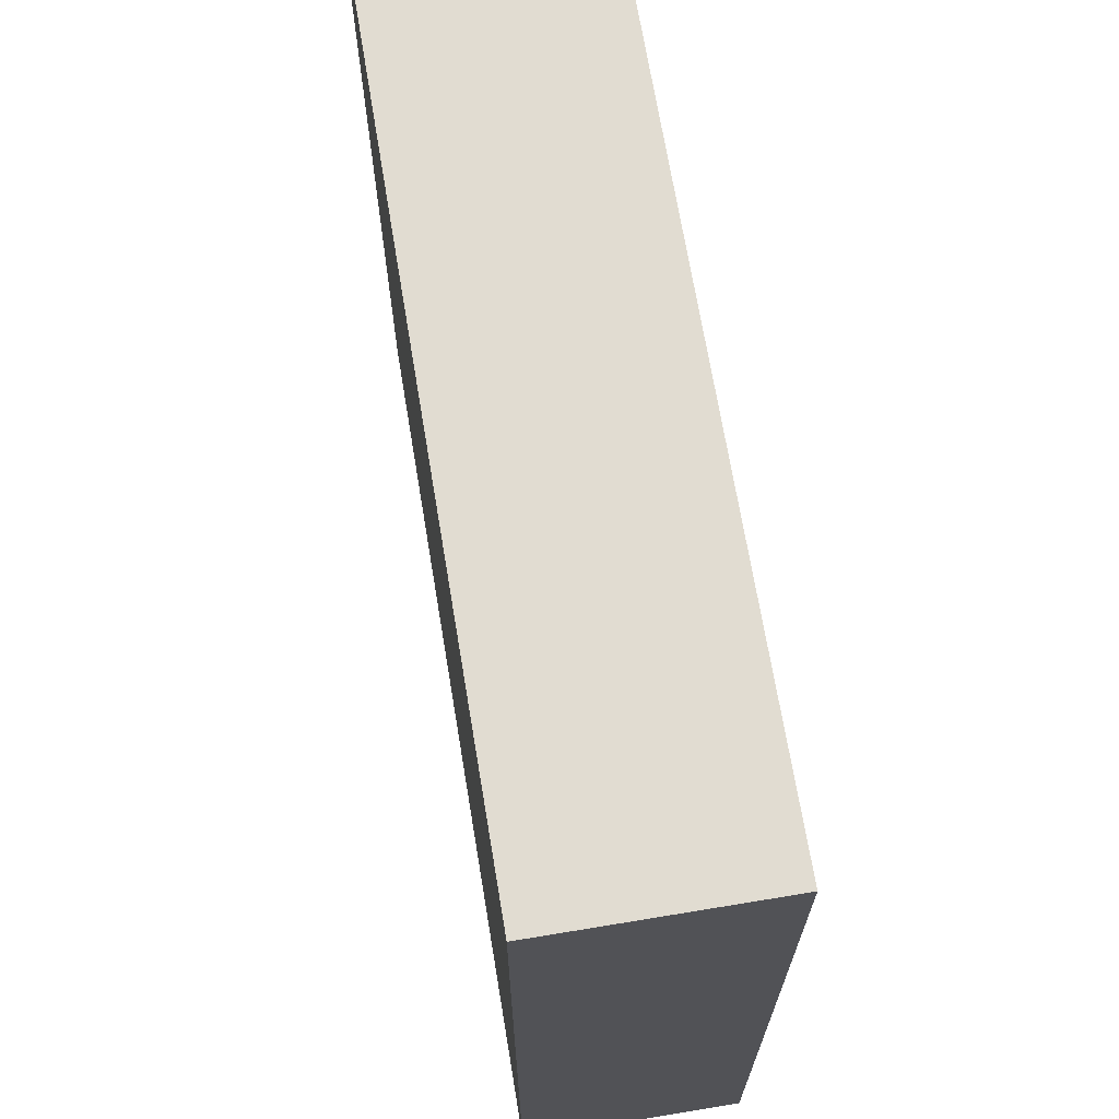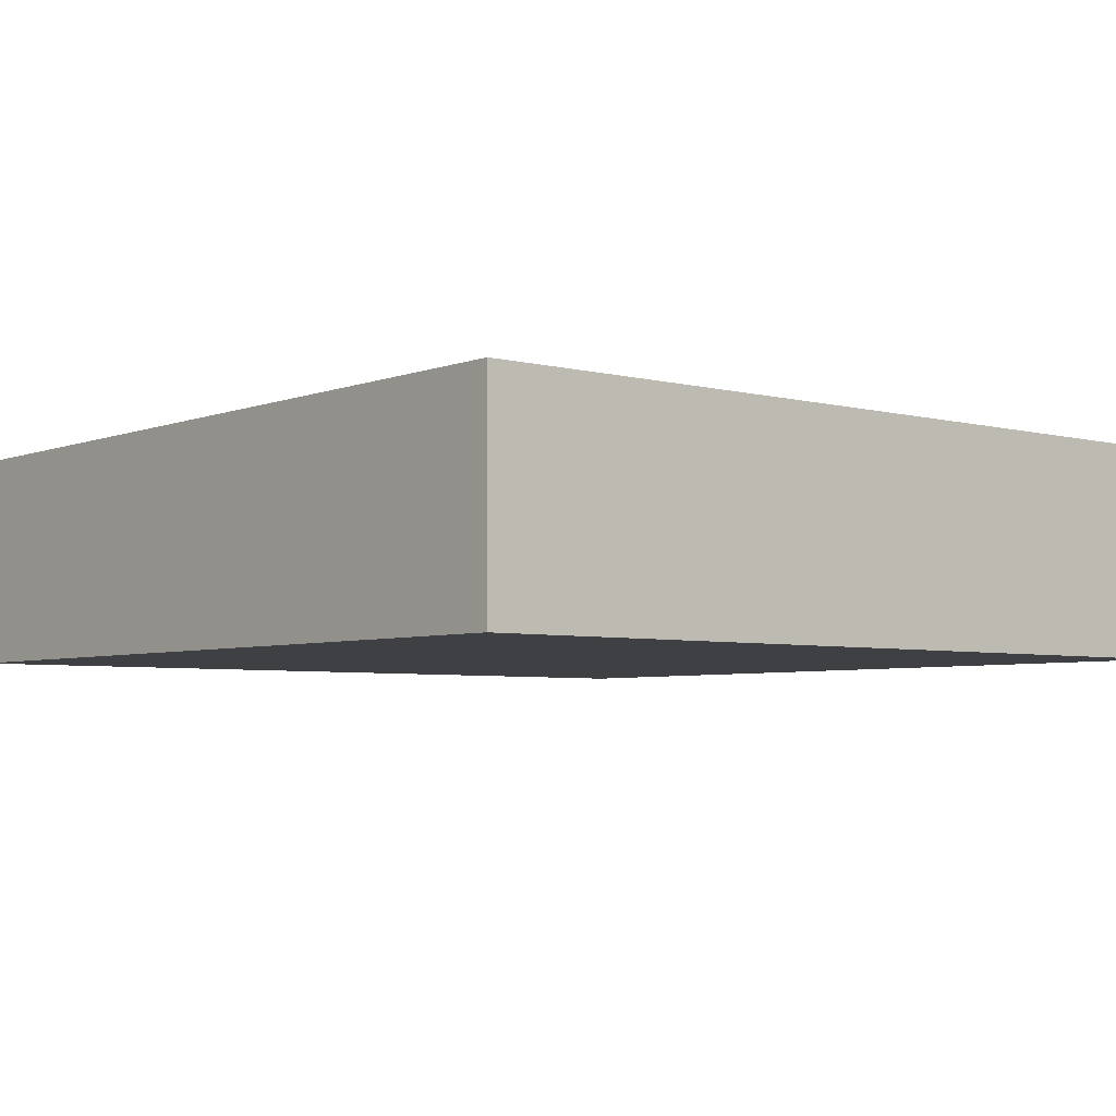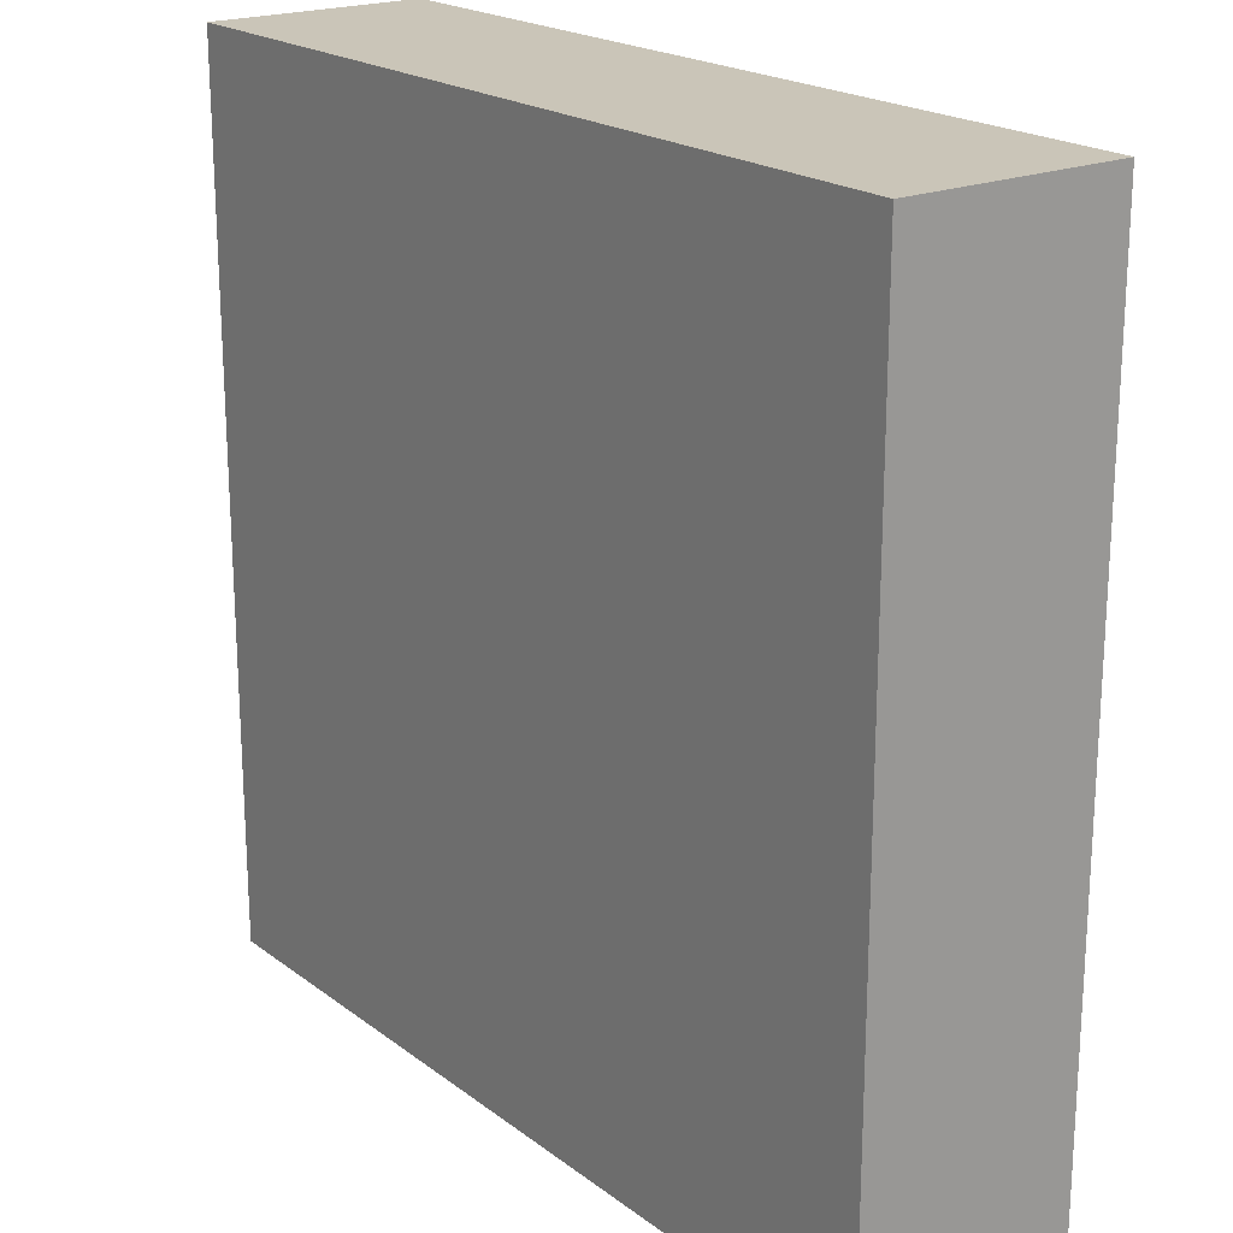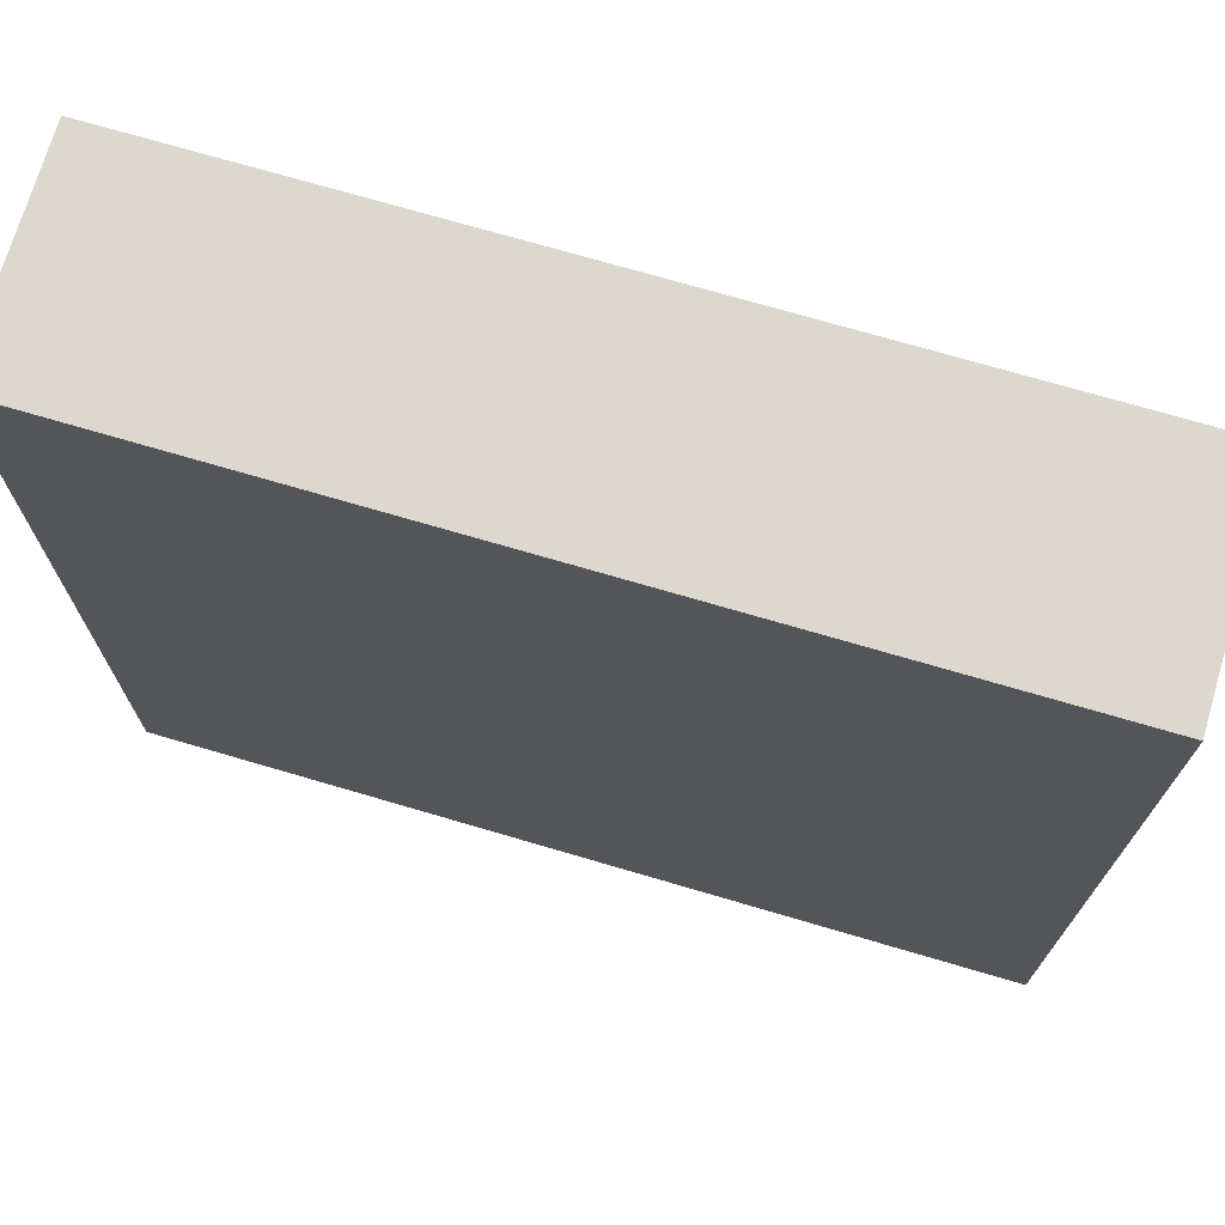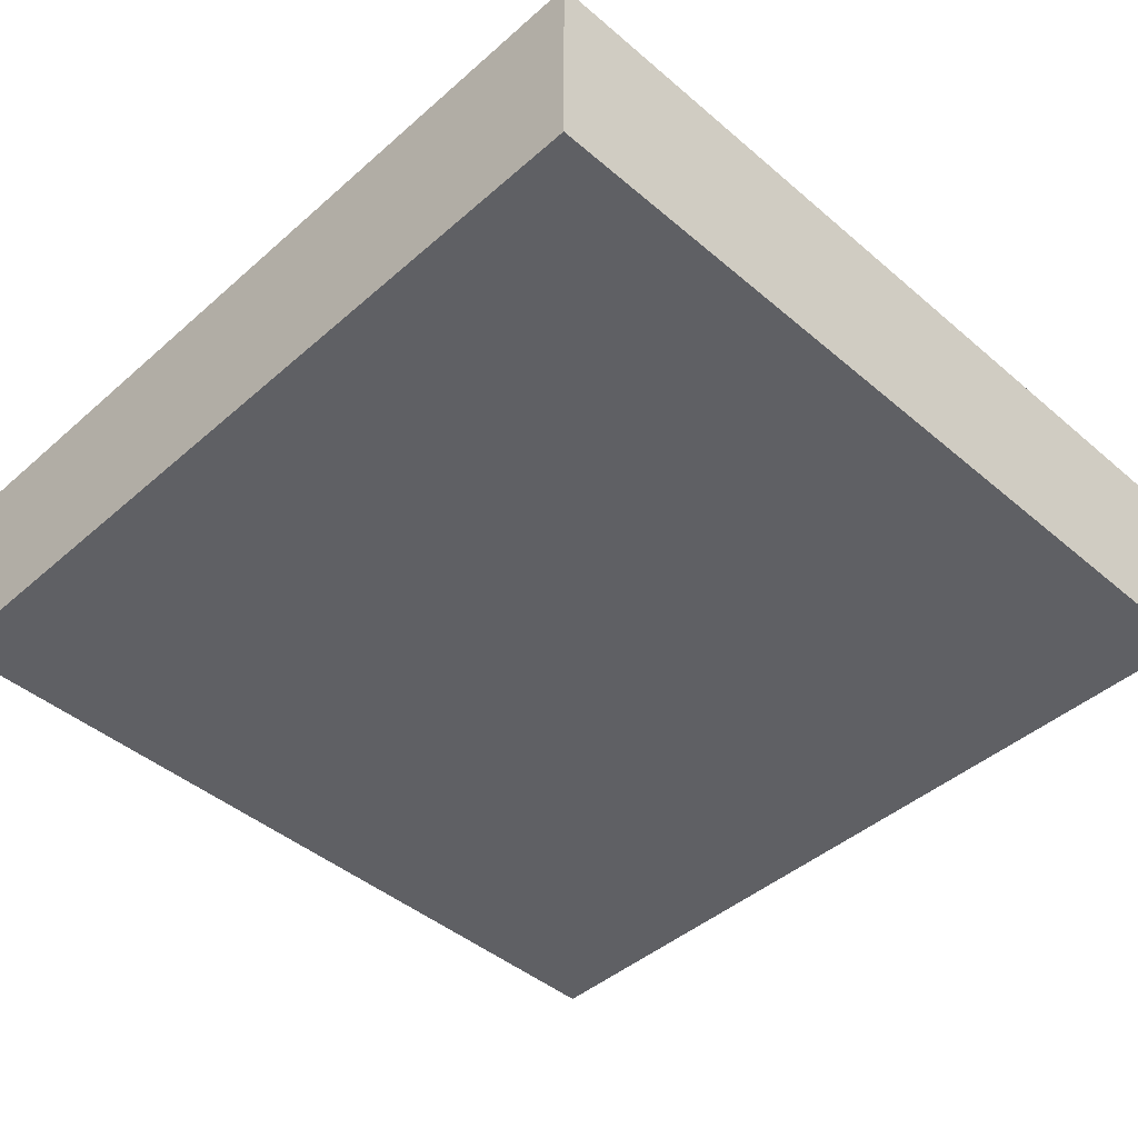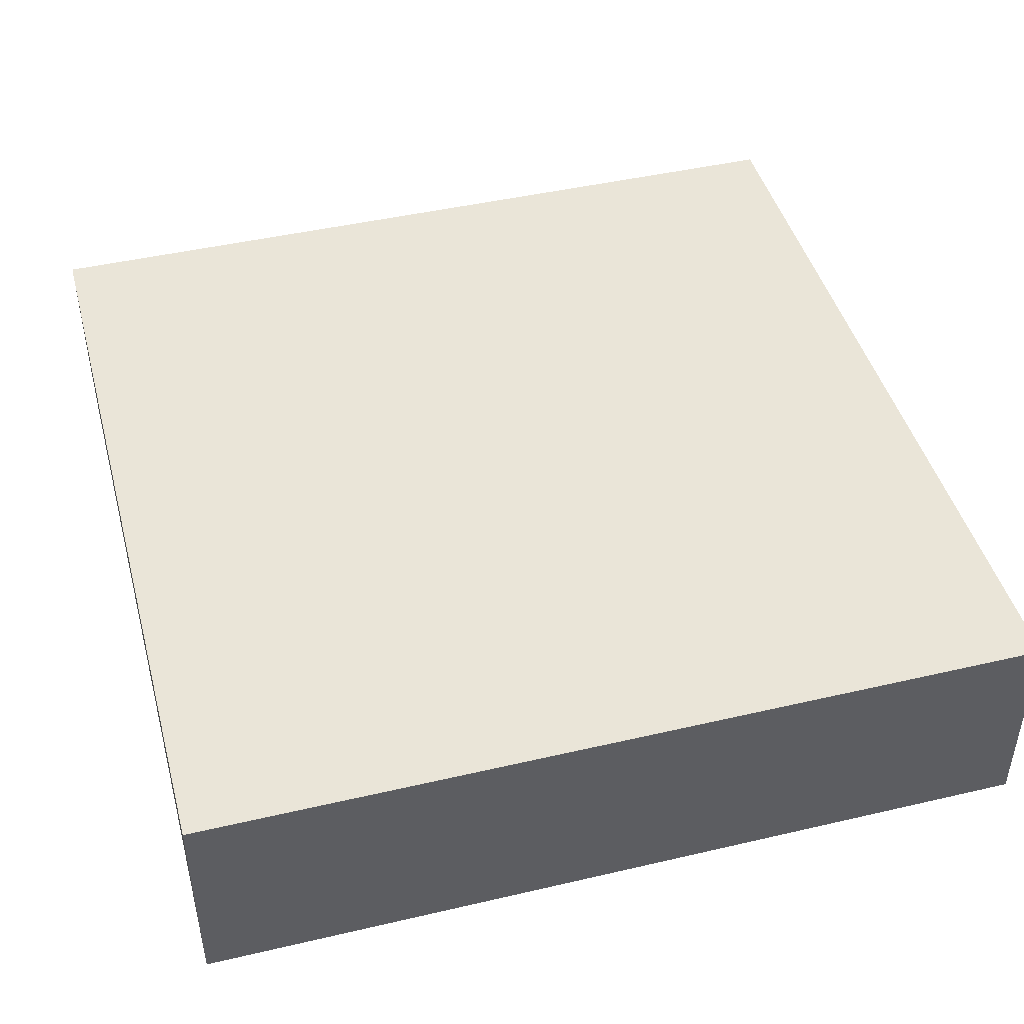
<metadata>
{"format":"obj","ext":"obj","renderer":"f3d","projection":"perspective","resolution":1024,"background":"white","views":[{"elev":69.1,"azim":80.6,"up":"+Z"},{"elev":-4.7,"azim":50.2,"up":"+Y"},{"elev":20.4,"azim":-127.0,"up":"+Z"},{"elev":72.3,"azim":-163.6,"up":"+Z"},{"elev":-44.7,"azim":-134.6,"up":"+Y"},{"elev":45.1,"azim":164.9,"up":"+Y"}]}
</metadata>
<code>
g tile-high
v 0.5 0.25 -0.5 1 1 1
v 0.5 0 -0.5 1 1 1
v 0.5 0.25 0.5 1 1 1
v 0.5 0 0.5 1 1 1
v -0.5 0 0.5 1 1 1
v -0.5 0 -0.5 1 1 1
v -0.5 0.25 -0.5 1 1 1
v -0.5 0.25 0.5 1 1 1
f 3 2 1
f 2 3 4
f 5 2 4
f 2 5 6
f 7 2 6
f 2 7 1
f 3 5 4
f 5 3 8
f 7 3 1
f 3 7 8
f 5 7 6
f 7 5 8
g tile-high
f 3 2 1
f 2 3 4
f 5 2 4
f 2 5 6
f 7 2 6
f 2 7 1
f 3 5 4
f 5 3 8
f 7 3 1
f 3 7 8
f 5 7 6
f 7 5 8

</code>
